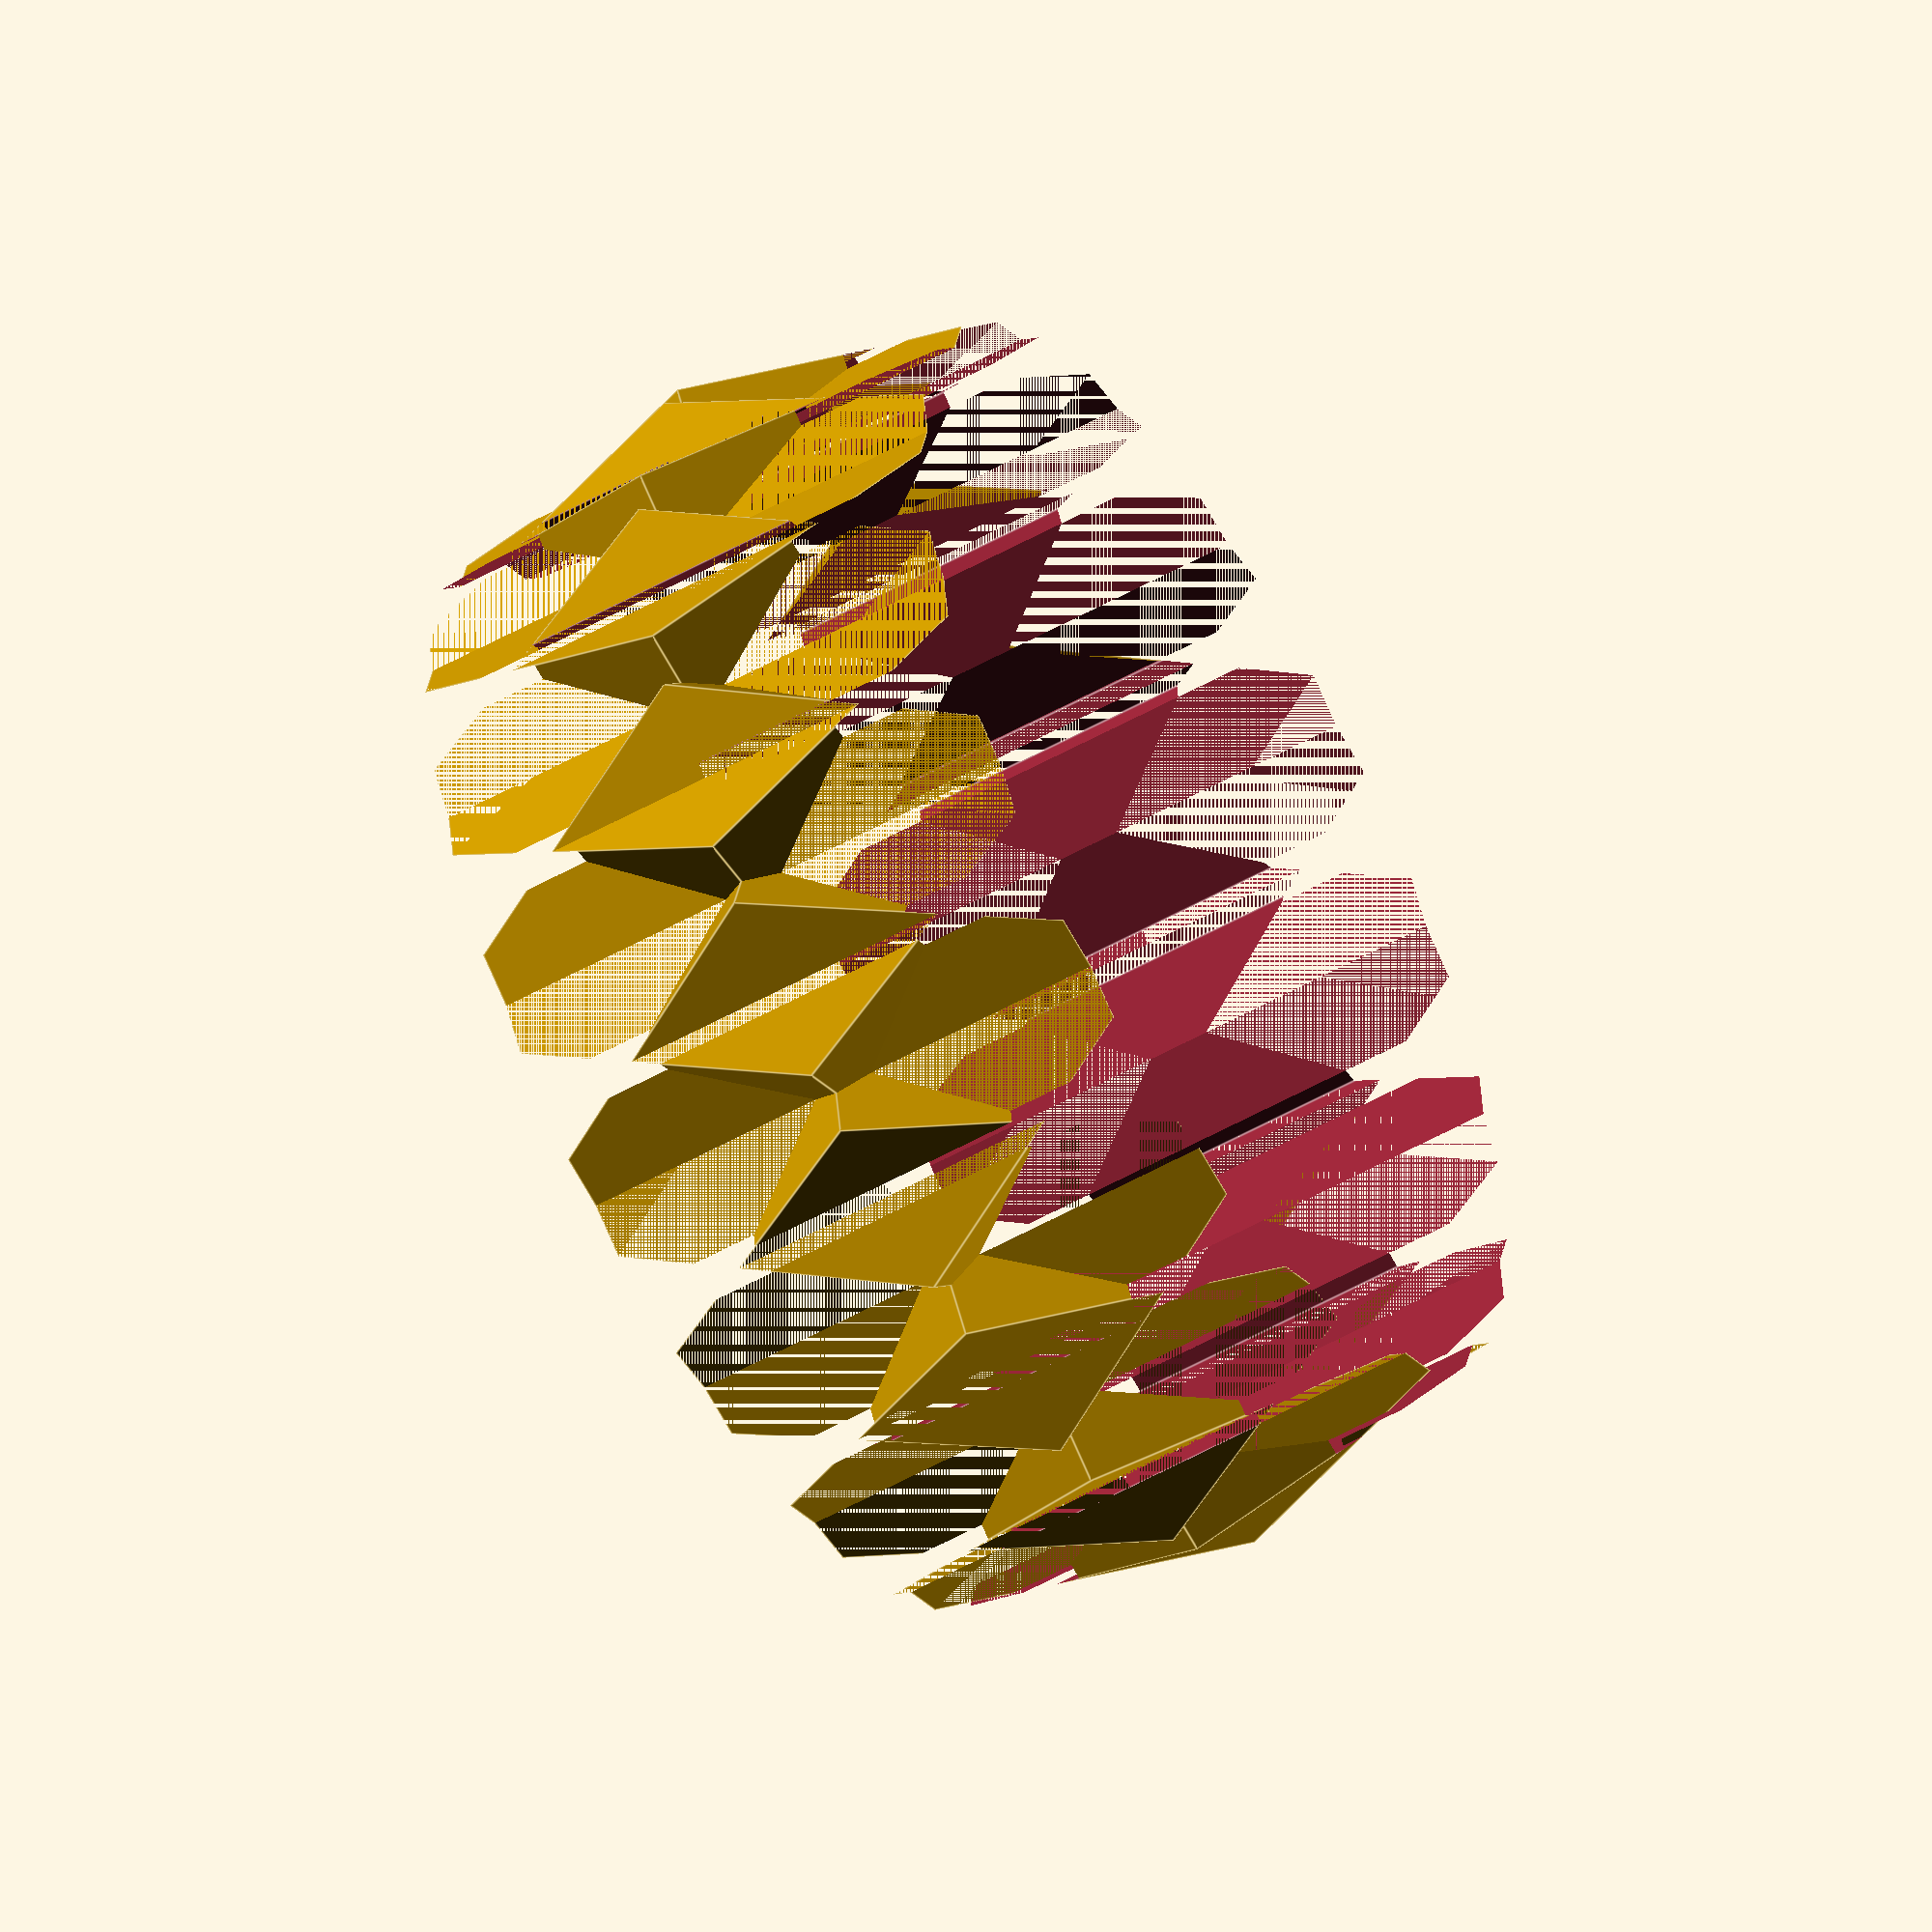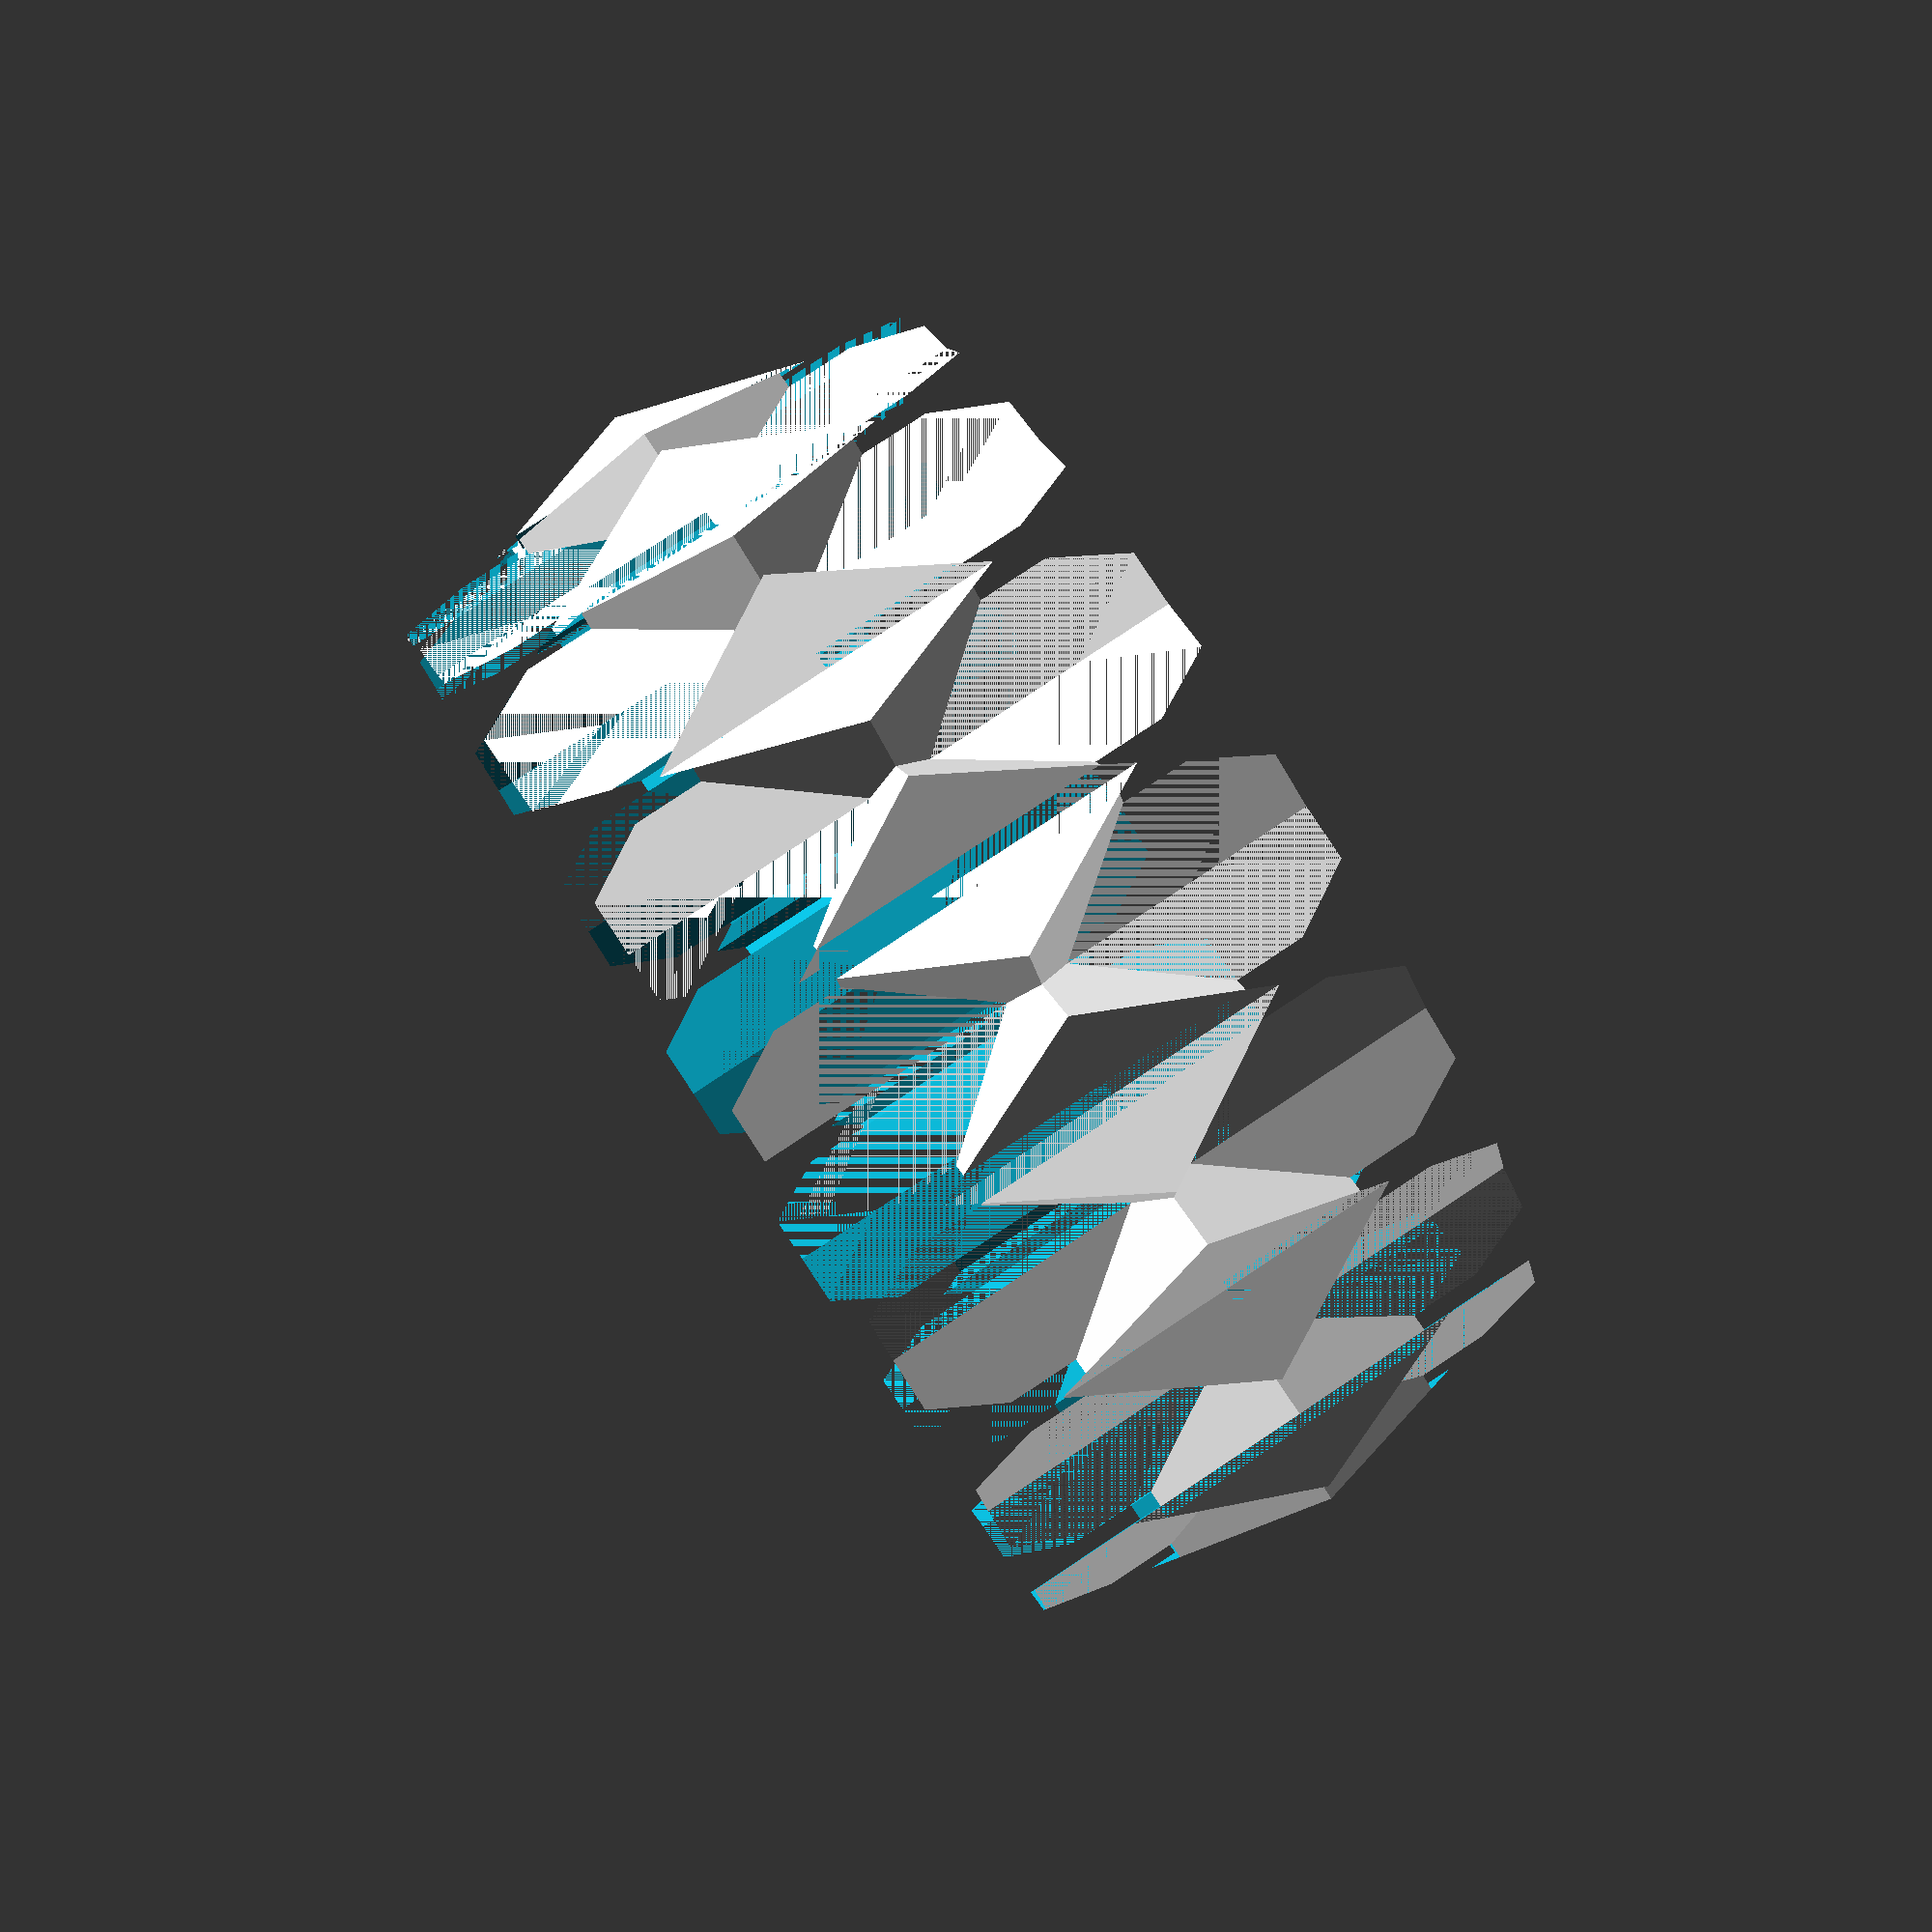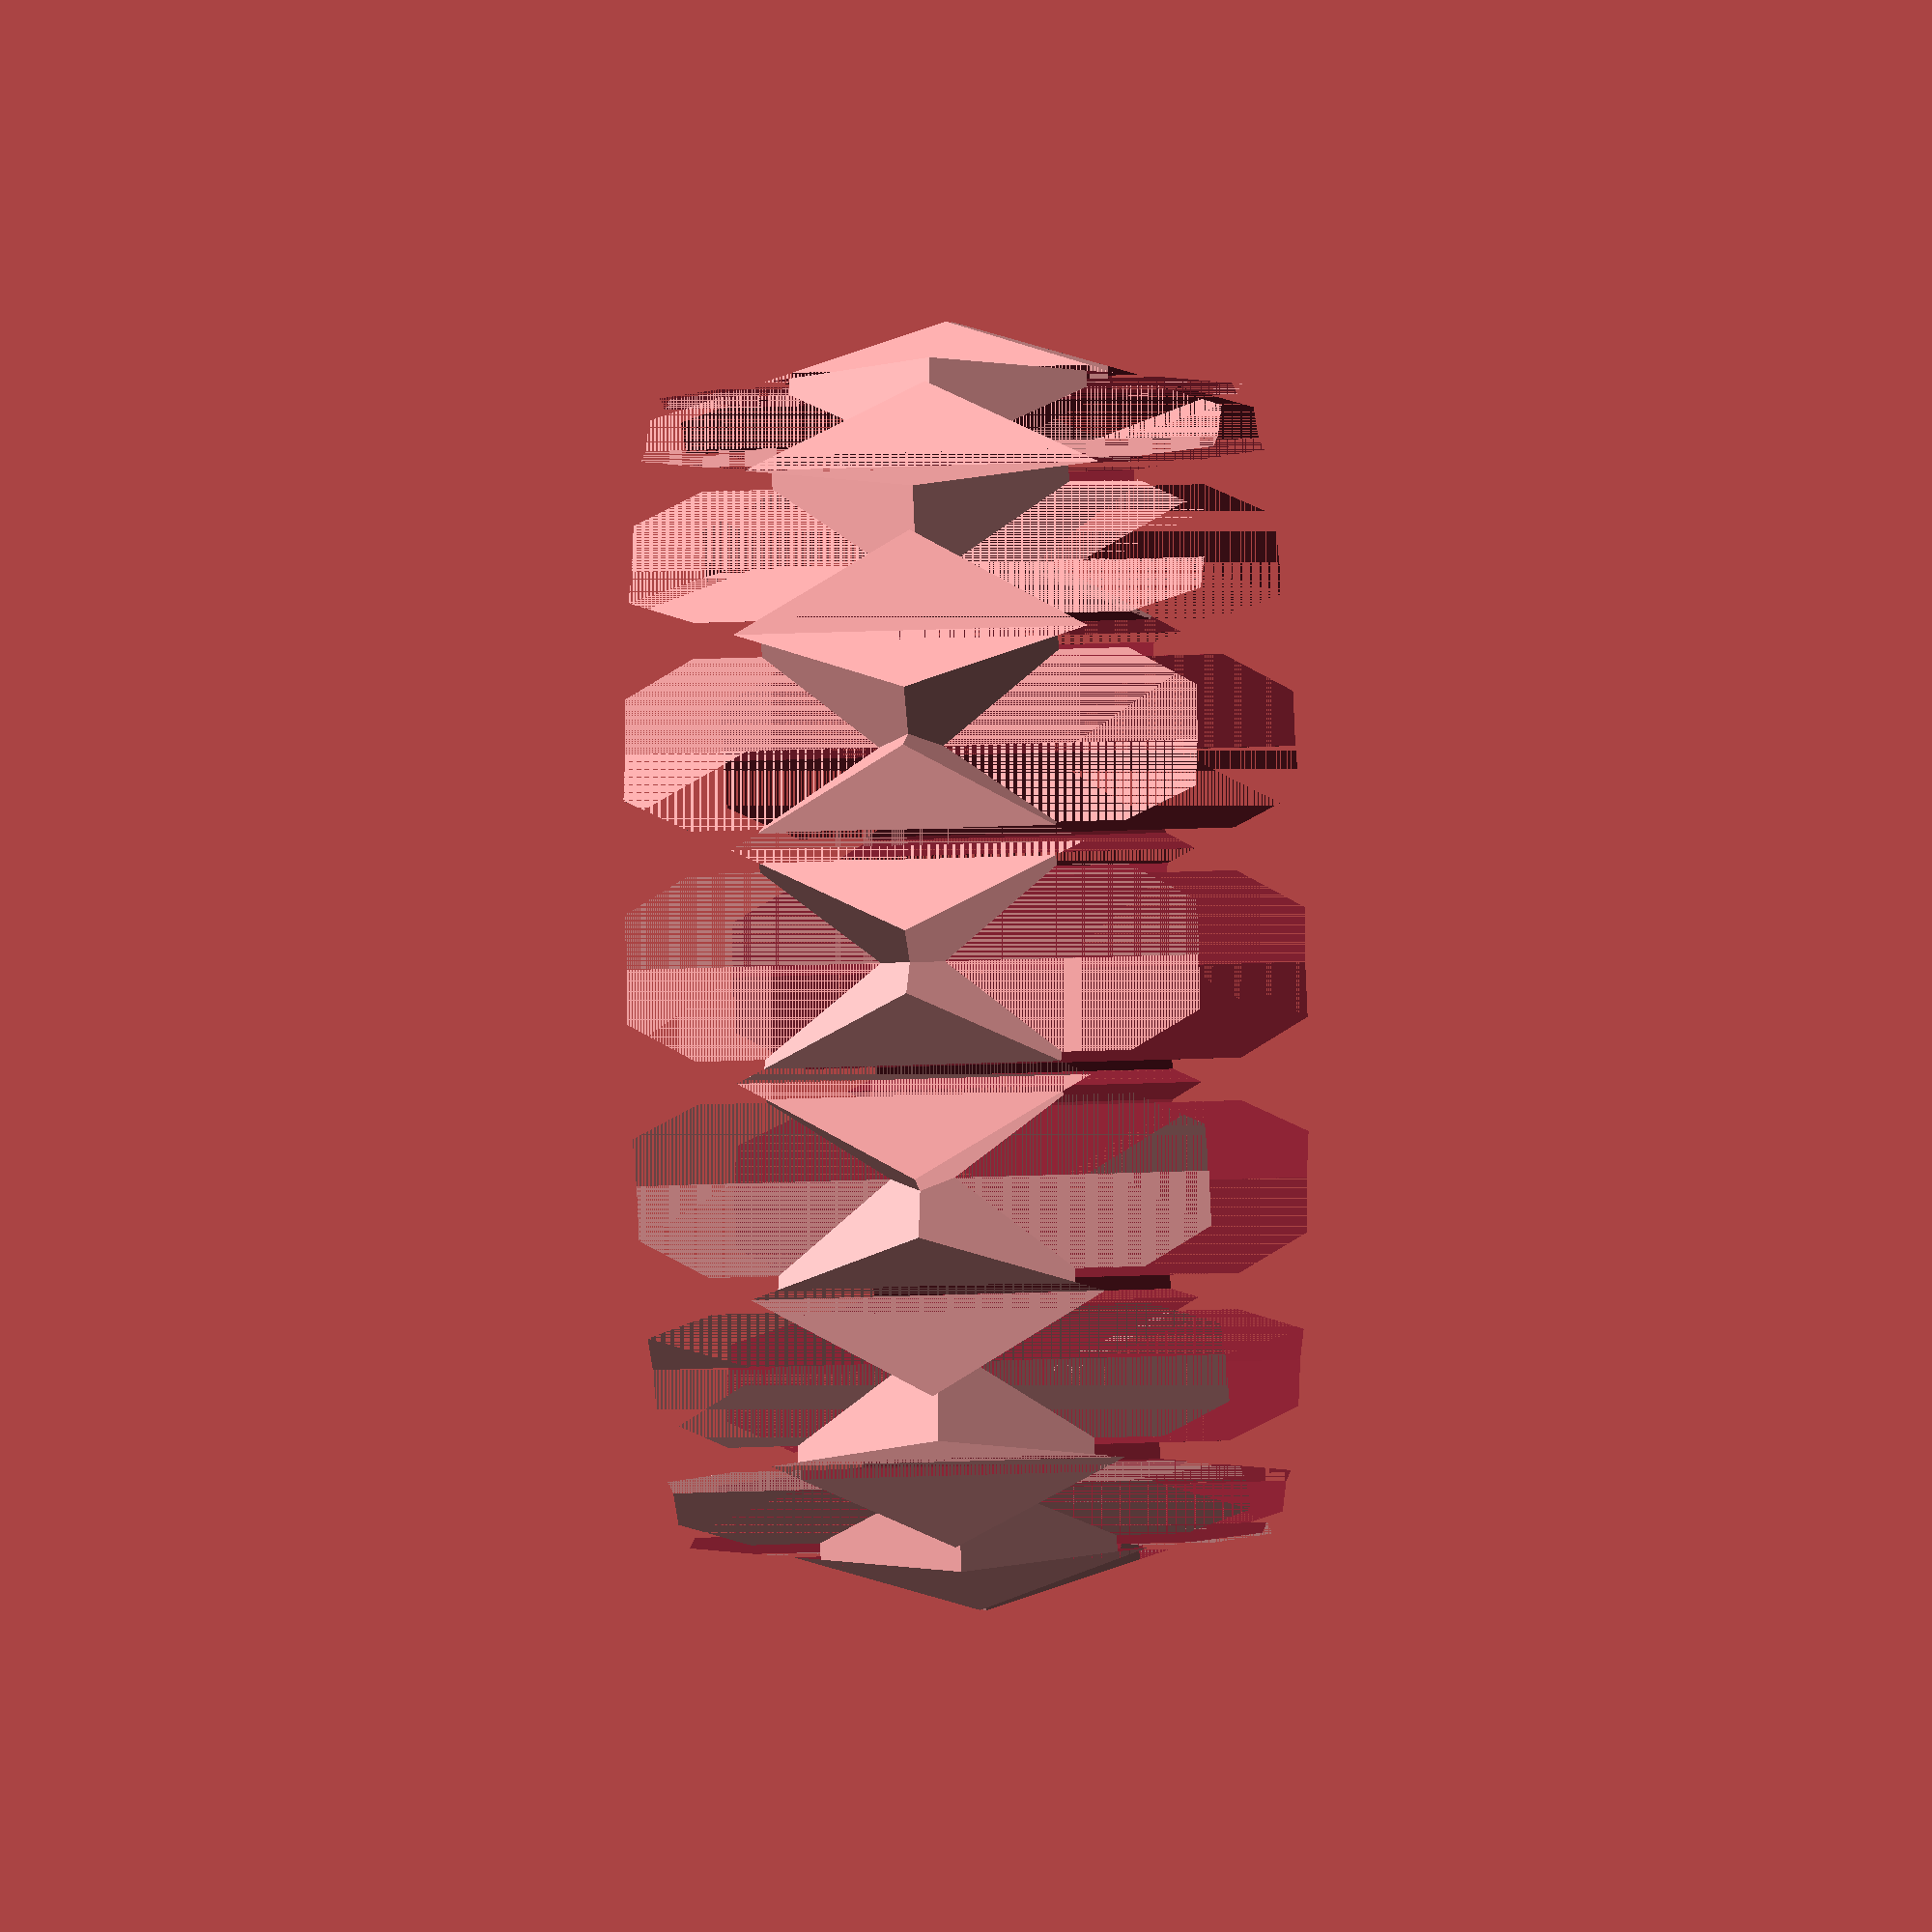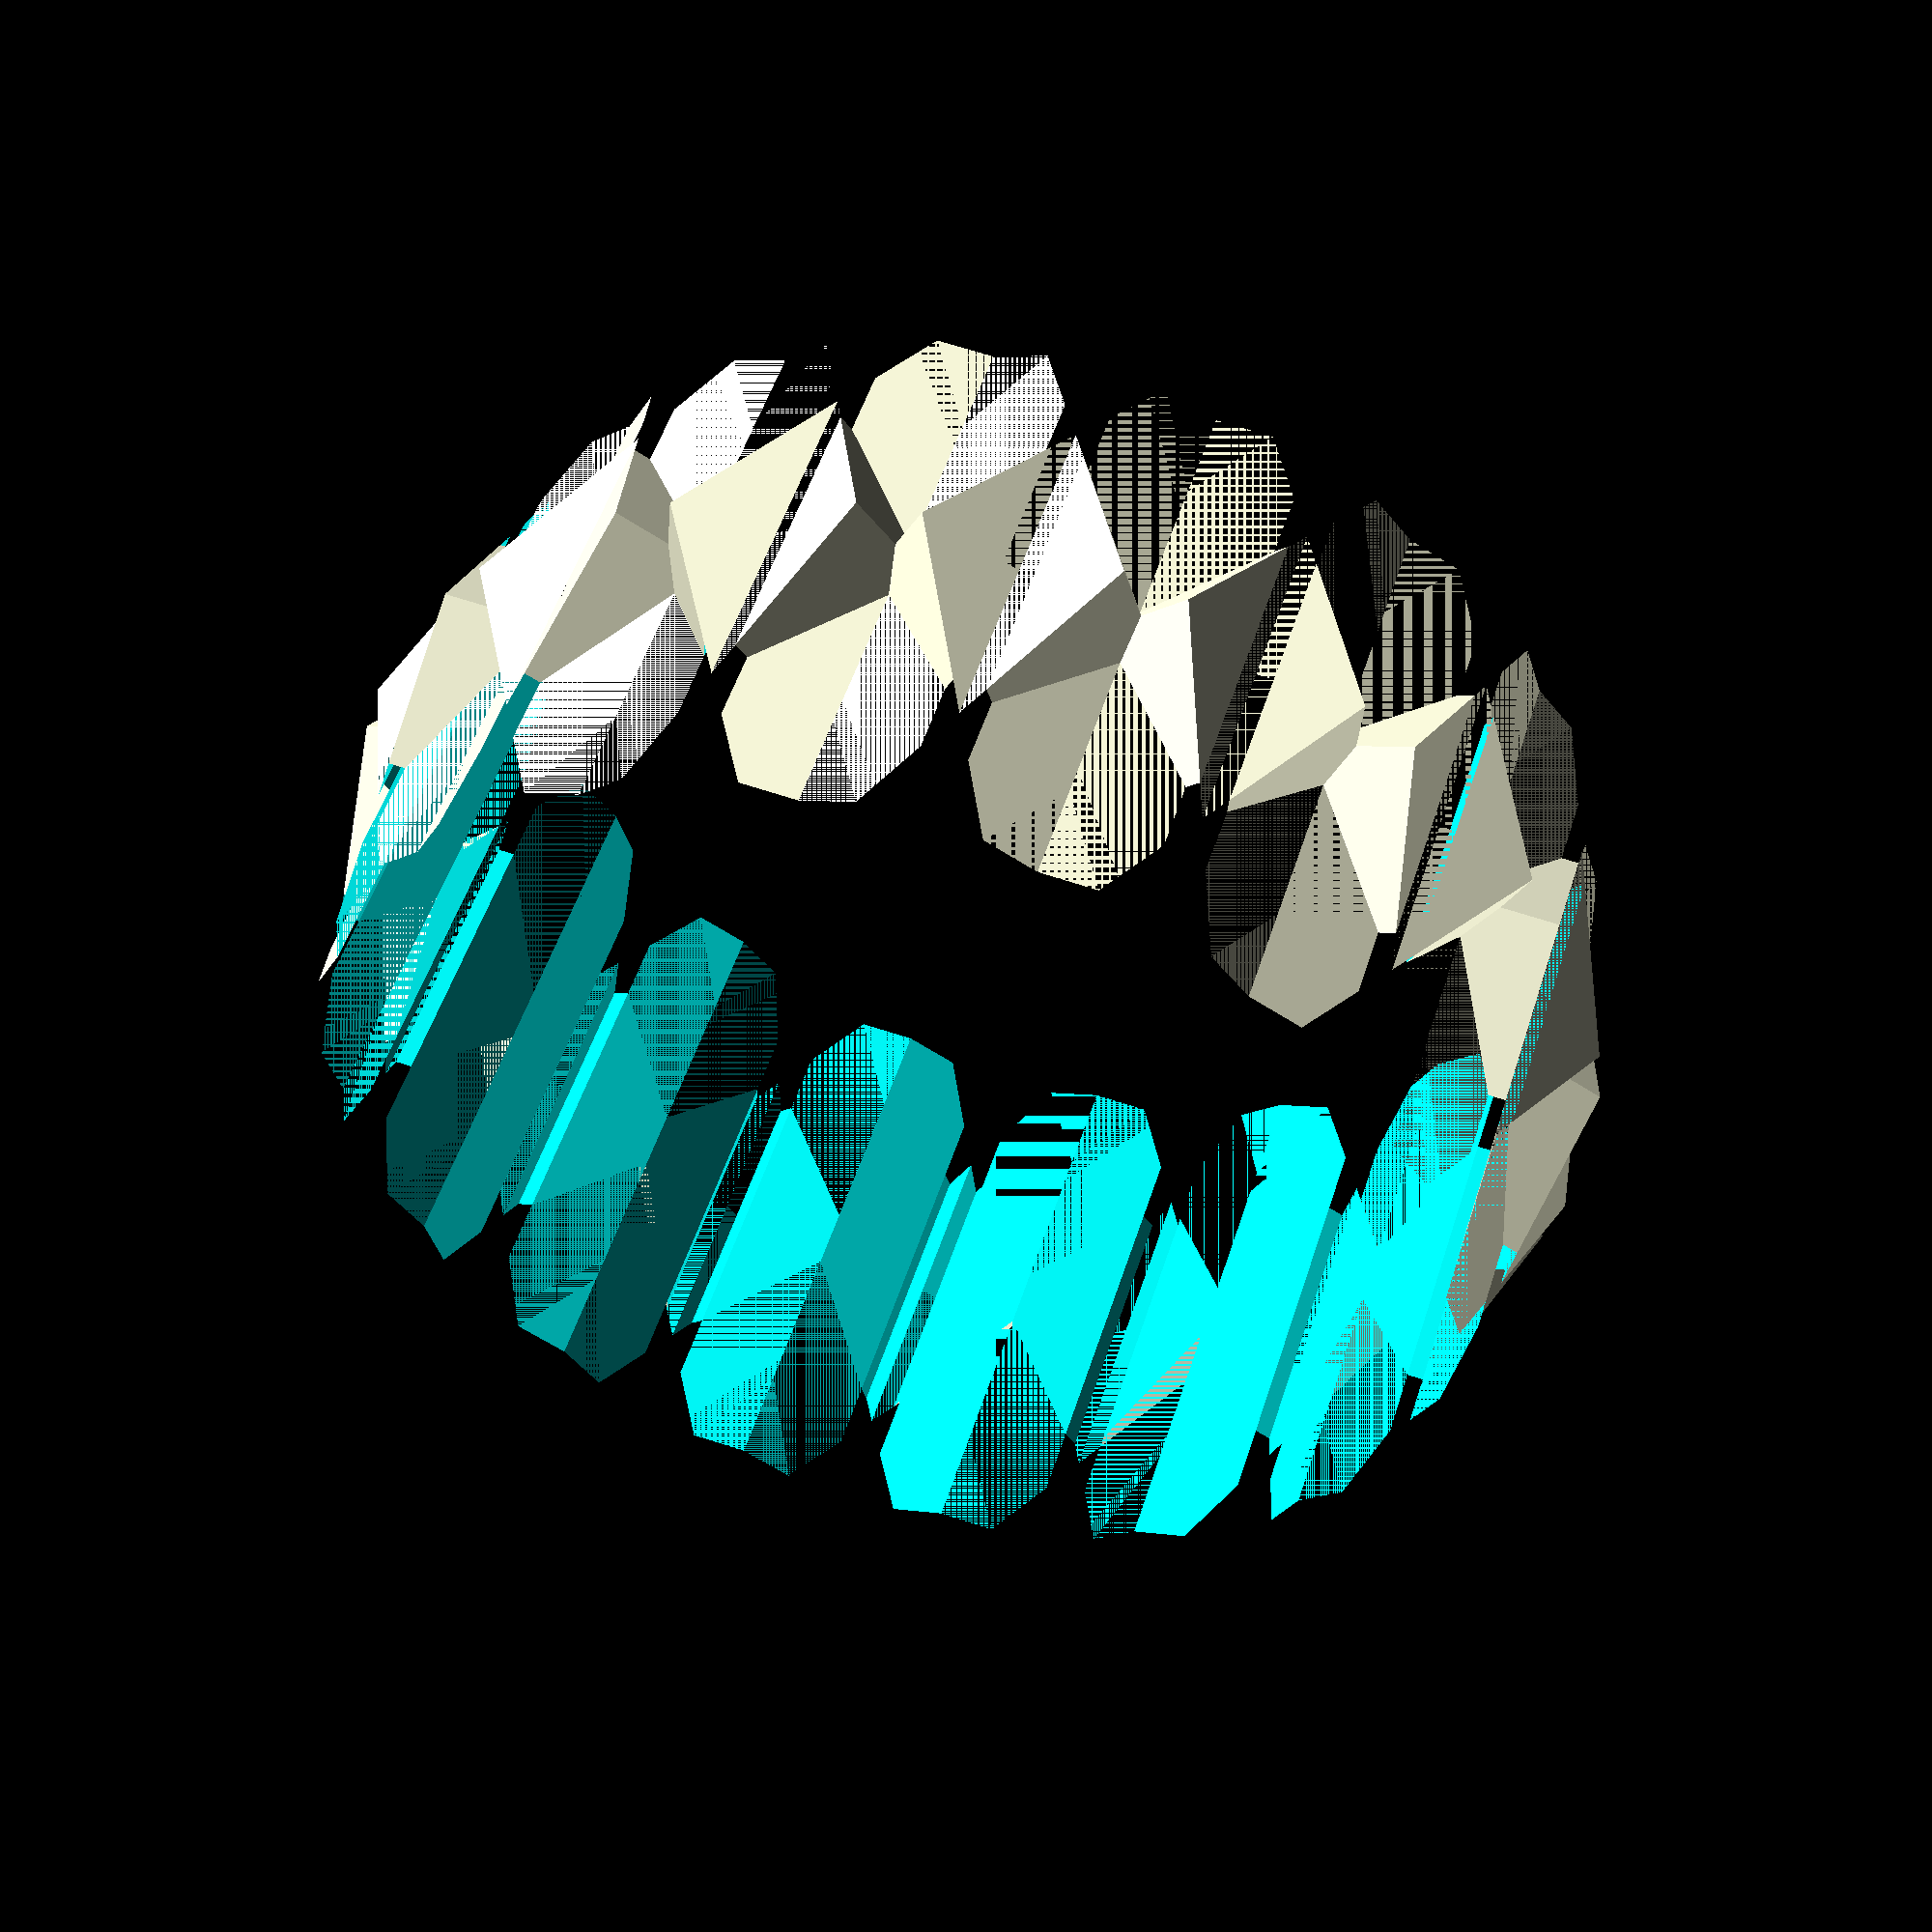
<openscad>
//CUSTOMIZER VARIABLES

//Radius of the entire bearing (all values in mm by default)
Bearing_Radius = 170;

//Height of the entire bearing (also diameter of the internal balls)
Bearing_Height = 5;

//Minimum radius of the certer portion of the bearing
Bearing_Internal_Radius = 40;

//Number of balls within the bearing
Bearing_Number = 16;

//Space between the balls and the internal bearing walls (on each side, must be greater than 0 or balls will print fused)
Bearing_Tolerance = 0.5;

//Cleaning up of the rough edges on the exterior of the bearing (recommended on)
Debur = "on"; // [on,off]

//Amount of material removed by the deburring process (try it till you find a good result)
Debur_Severity = 5;

//Radius of the bearing hole
Hole_Radius = 55;

//Number of sides of the bearing hole (only enabled if Hole Type is set to "userdef")
Hole_Facets = 30;

//Type of hole
Hole_Type = "userdef"; // [circle,square,userdef]

//Definition of the entire model
Definition = 100;
module cage(radius, height, intthickness, bearingnum) {
	//cylinder(height, radius, radius, true);
difference(){
	   union(){	
    
           
   	rotate_extrude()translate([intthickness+bearingtol+height/2,0,0])
       translate([0,height/2.5,0])scale([0.85,0.85,1])square(bearingtol+height/2,center=true);
         for(n = [0:bearingnum-1] ) {

	rotate([0,0,(360/bearingnum)*n])translate([intthickness+bearingtol+height/2,0,0]){   rotate([90,0,0])cylinder(height*1.5,height*0.45,height*0.45,center=true,$fn=6);
    }
    
	} 
          
           }
for(n = [0:bearingnum-1] ) {

	rotate([0,0,(360/bearingnum)*n])translate([intthickness+bearingtol+height/2,0,0]){sphere(height/2);
    cube([height*1.5,height/1.5,height],center=true);
    }
    
	}

    }
        
        }




cage(Bearing_Radius,Bearing_Height,Bearing_Internal_Radius,Bearing_Number,Bearing_Tolerance,Debur,Debur_Severity,Hole_Radius,Hole_Facets,Hole_Type,$fn = Definition);
</openscad>
<views>
elev=235.2 azim=278.4 roll=59.5 proj=o view=edges
elev=98.2 azim=315.4 roll=123.5 proj=p view=wireframe
elev=196.2 azim=265.5 roll=264.4 proj=o view=wireframe
elev=128.1 azim=207.3 roll=162.5 proj=p view=wireframe
</views>
